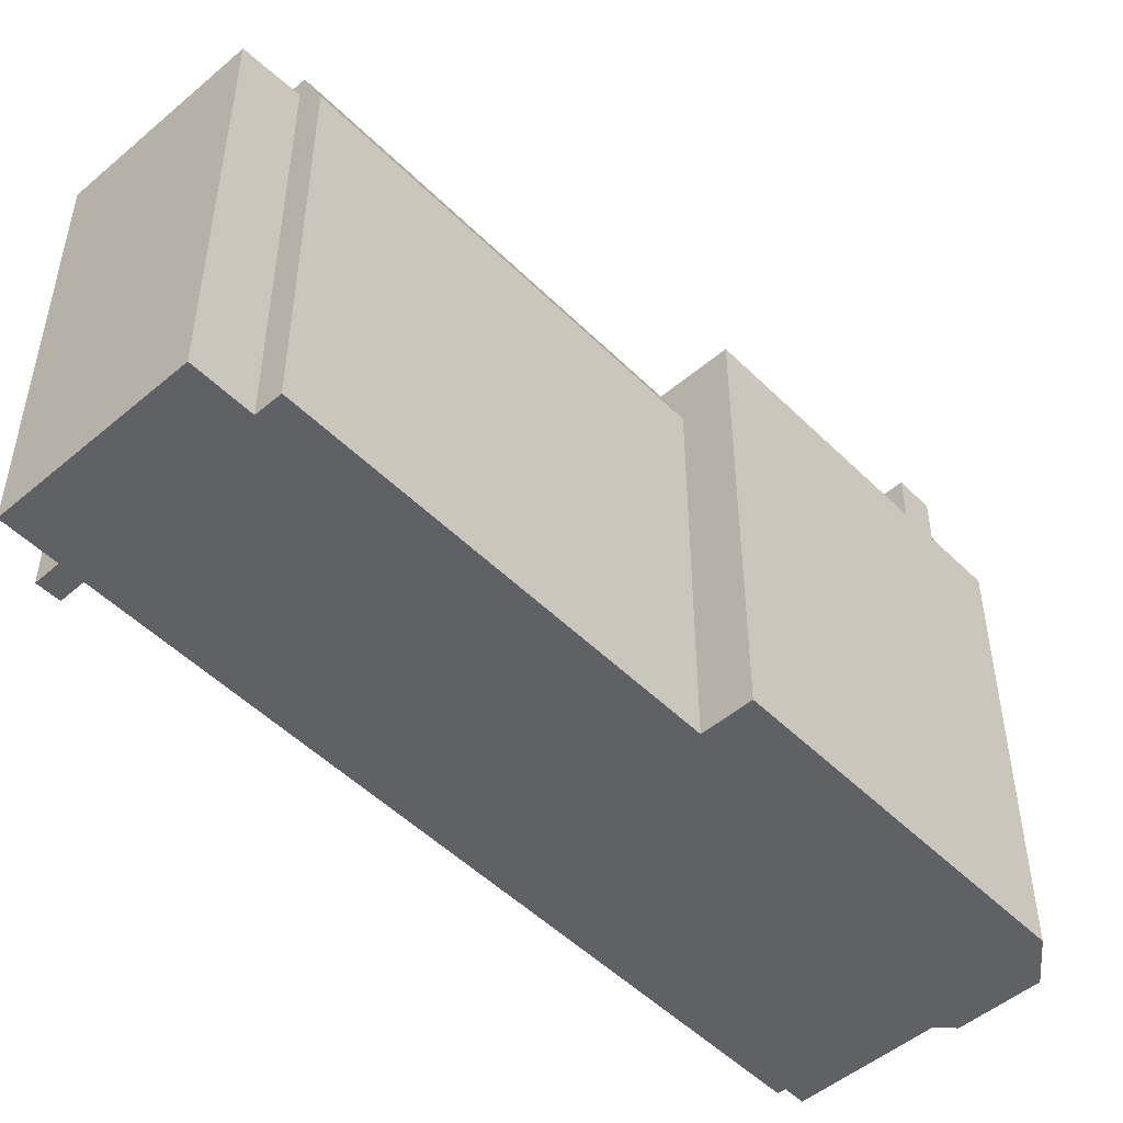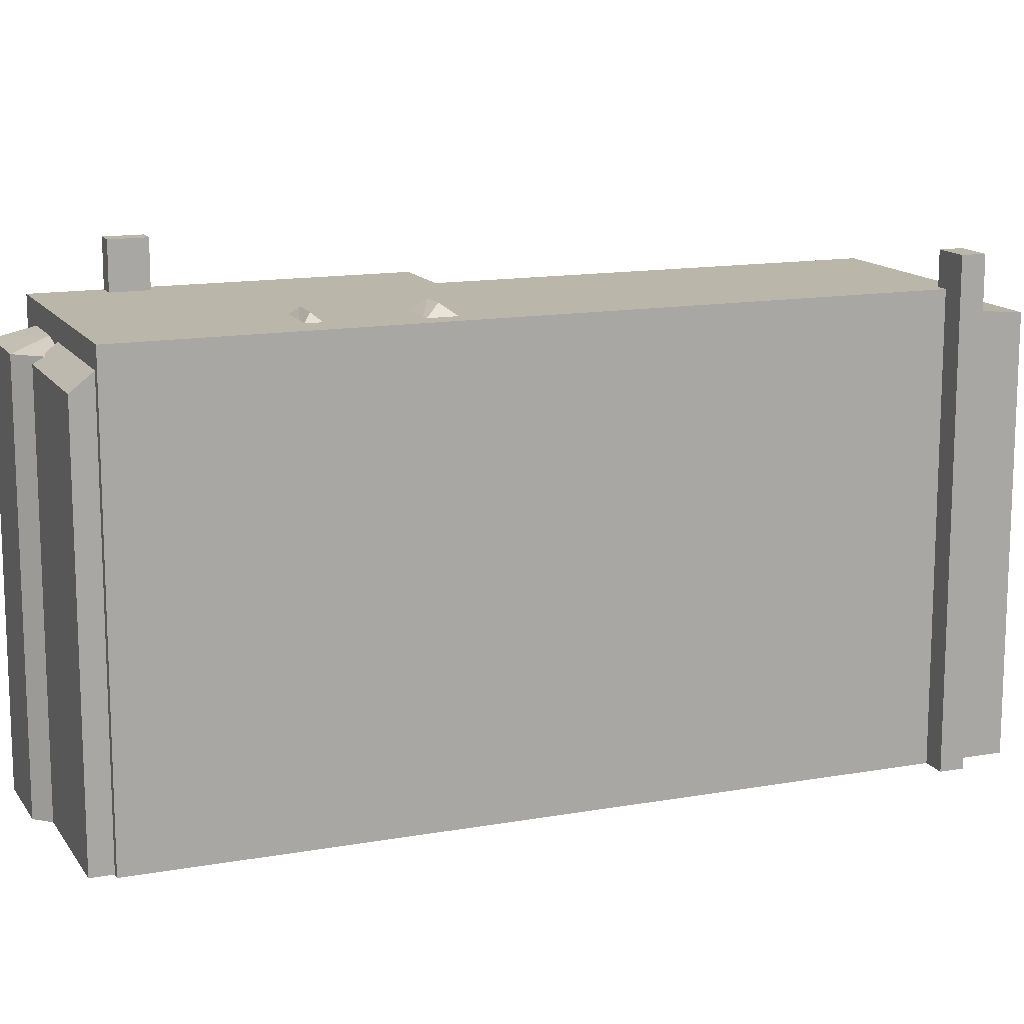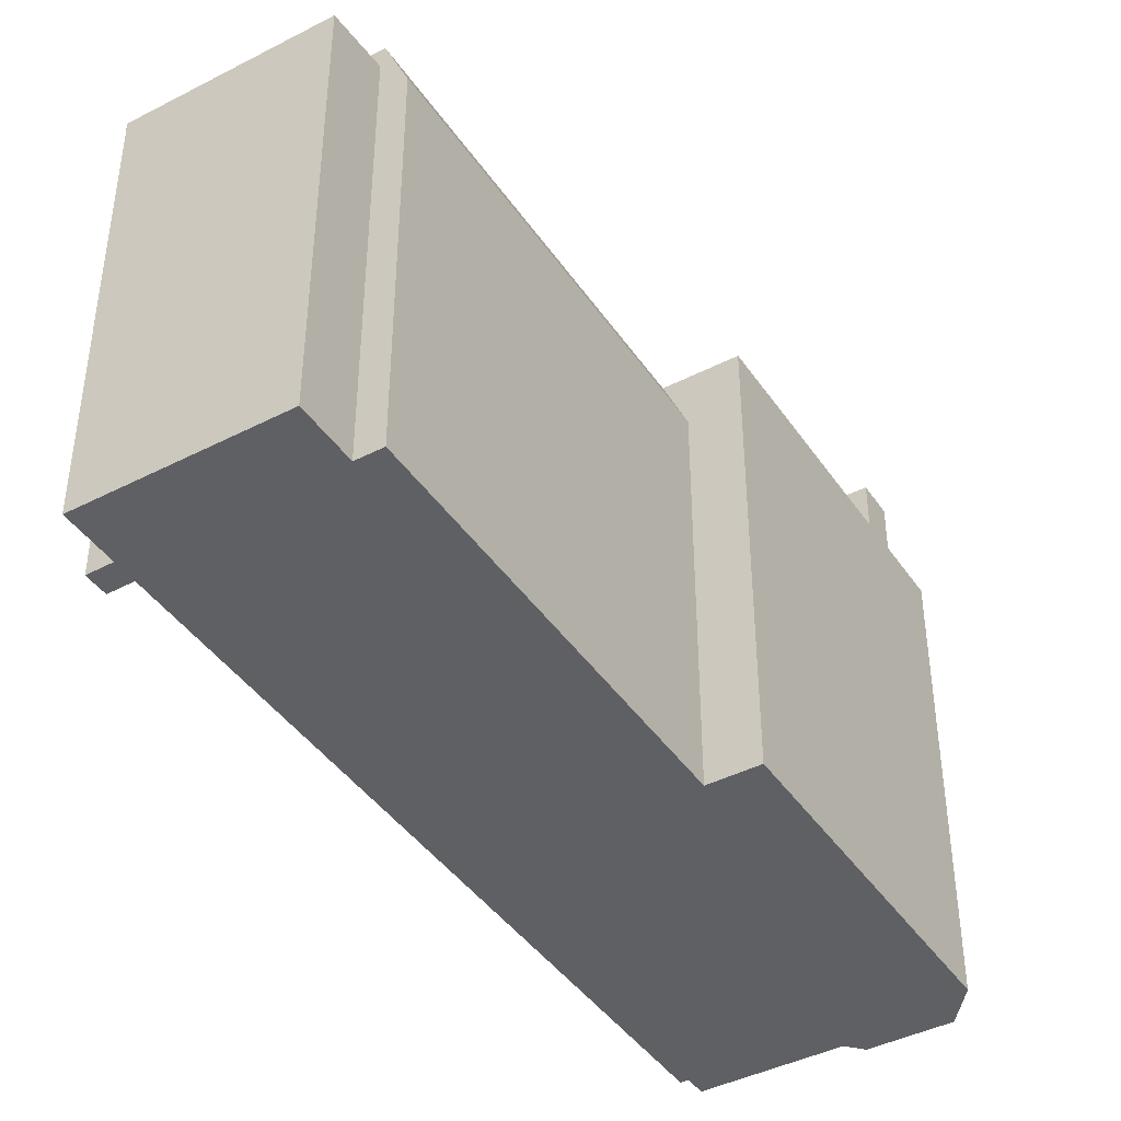
<metadata>
{"format":"obj","ext":"obj","renderer":"f3d","projection":"perspective","resolution":1024,"background":"white","views":[{"elev":-50.3,"azim":10.6,"up":"+Y"},{"elev":13.8,"azim":-144.0,"up":"+Y"},{"elev":-42.4,"azim":-0.7,"up":"+Y"}]}
</metadata>
<code>
v 2.927 5.506 -10.53
v 5.698 5.506 -8.778
v 3.249 5.029 -11.04
v 3.249 5.029 -11.04
v 5.698 5.506 -8.778
v 6.145 5.226 -8.915
v 3.249 5.029 -11.04
v 6.145 5.226 -8.915
v 6.458 5.03 -9.011
v 5.698 5.506 -8.778
v 6.136 5.506 -8.501
v 6.145 5.226 -8.915
v 6.136 5.506 -8.501
v 6.29 5.279 -8.745
v 6.145 5.226 -8.915
v 2.185 6.103 0.4656
v 2.721 6.103 0.8046
v 7.524 6.103 -4.185
v -0.8553 6.103 -3.793
v 0.9209 6.103 -5.962
v 2.741 6.102 -10.65
v -1.27 6.103 -3.15
v -0.8553 6.103 -3.793
v 2.741 6.102 -10.65
v -0.8553 6.103 -3.793
v -0.6603 6.103 -3.682
v 0.6843 6.103 -5.597
v -0.8553 6.103 -3.793
v 0.6843 6.103 -5.597
v 0.9209 6.103 -5.962
v -0.6603 6.103 -3.682
v 1.108 6.103 -5.305
v 0.6843 6.103 -5.597
v 0.9209 6.103 -5.962
v 1.345 6.103 -5.67
v 2.741 6.102 -10.65
v 1.345 6.103 -5.67
v 2.004 6.103 -5.244
v 2.741 6.102 -10.65
v -0.6603 6.103 -3.682
v 0.2285 6.103 -3.107
v 1.108 6.103 -5.305
v -8.399 6.103 6.989
v -0.3804 6.103 -2.576
v -1.27 6.103 -3.15
v -8.399 6.103 6.989
v 2.185 6.103 0.4656
v -0.1857 6.103 -2.466
v -8.399 6.103 6.989
v -0.1857 6.103 -2.466
v -0.3804 6.103 -2.576
v -8.399 6.103 6.989
v -1.27 6.103 -3.15
v 2.741 6.102 -10.65
v 1.766 6.103 -4.879
v 2.185 6.103 0.4656
v 2.004 6.103 -5.244
v -0.1857 6.103 -2.466
v 1.766 6.103 -4.879
v 0.2285 6.103 -3.107
v -0.1857 6.103 -2.466
v 2.185 6.103 0.4656
v 1.766 6.103 -4.879
v 0.2285 6.103 -3.107
v 1.766 6.103 -4.879
v 1.108 6.103 -5.305
v 2.004 6.103 -5.244
v 2.185 6.103 0.4656
v 2.741 6.102 -10.65
v 2.721 6.103 0.8046
v 3.902 6.104 1.55
v 3.933 6.104 1.501
v 2.721 6.103 0.8046
v 3.933 6.104 1.501
v 7.524 6.103 -4.185
v 6.918 6.103 -8.007
v 7.396 6.103 -4.993
v 7.616 6.103 -5.341
v 6.918 6.103 -8.007
v 7.616 6.103 -5.341
v 8.072 6.103 -5.052
v -4.132 6.104 10.29
v -4.051 6.104 10.34
v 2.185 6.103 0.4656
v 8.072 6.103 -5.052
v 9.077 6.103 -6.643
v 8.159 6.103 -7.223
v 6.918 6.103 -8.007
v 8.072 6.103 -5.052
v 8.159 6.103 -7.223
v 6.918 6.103 -8.007
v 7.309 6.103 -4.855
v 7.396 6.103 -4.993
v 6.136 6.103 -8.501
v 7.309 6.103 -4.855
v 6.918 6.103 -8.007
v 6.136 6.103 -8.501
v 7.278 6.103 -4.805
v 7.309 6.103 -4.855
v 5.698 6.103 -8.778
v 7.278 6.103 -4.805
v 6.136 6.103 -8.501
v 2.185 6.103 0.4656
v 7.068 6.103 -4.473
v 5.698 6.103 -8.778
v 5.698 6.103 -8.778
v 7.068 6.103 -4.473
v 7.278 6.103 -4.805
v 2.185 6.103 0.4656
v 7.524 6.103 -4.185
v 7.068 6.103 -4.473
v -8.37 6.103 7.609
v -4.132 6.104 10.29
v -8.11 6.103 7.212
v 2.185 6.103 0.4656
v 5.698 6.103 -8.778
v 2.927 6.102 -10.53
v 2.185 6.103 0.4656
v 2.927 6.102 -10.53
v 2.741 6.102 -10.65
v -8.11 6.103 7.212
v 2.185 6.103 0.4656
v -8.095 6.103 7.189
v -8.399 6.103 6.989
v -8.095 6.103 7.189
v 2.185 6.103 0.4656
v -8.11 6.103 7.212
v -4.132 6.104 10.29
v 2.185 6.103 0.4656
v -3.515 4.647 10.68
v 2.721 4.647 0.8046
v 2.185 6.103 0.4656
v -4.051 6.104 10.34
v -3.515 4.647 10.68
v 2.185 6.103 0.4656
v 6.29 5.279 -8.745
v 6.918 5.507 -8.007
v 6.458 5.226 -9.011
v 6.136 5.327 -8.501
v 6.918 5.507 -8.007
v 6.29 5.279 -8.745
v 6.458 5.226 -9.011
v 6.918 5.507 -8.007
v 7.012 5.226 -9.157
v 6.145 5.226 -8.915
v 6.29 5.279 -8.745
v 6.458 5.226 -9.011
v 6.918 5.507 -8.007
v 8.917 5.226 -7.954
v 7.012 5.226 -9.157
v 6.918 5.507 -8.007
v 8.159 5.505 -7.223
v 8.917 5.226 -7.954
v 8.159 5.505 -7.223
v 9.077 5.226 -6.643
v 8.917 5.226 -7.954
v -9.556 5.402 8.822
v -8.466 5.534 7.707
v -8.739 5.534 7.528
v -8.37 5.545 7.609
v -5.018 5.403 11.69
v -4.132 5.546 10.29
v -9.556 5.402 8.822
v -5.018 5.403 11.69
v -8.466 5.534 7.707
v -8.444 5.534 7.722
v -5.018 5.403 11.69
v -8.37 5.545 7.609
v -8.466 5.534 7.707
v -5.018 5.403 11.69
v -8.444 5.534 7.722
v -8.399 7.024 6.989
v -8.37 7.022 7.609
v -8.095 7.023 7.189
v -8.739 7.022 7.528
v -8.37 7.022 7.609
v -8.399 7.024 6.989
v -8.739 7.022 7.528
v -8.444 7.022 7.722
v -8.37 7.022 7.609
v -9.268 7.023 7.043
v -8.739 7.022 7.528
v -8.399 7.024 6.989
v -9.332 7.022 7.141
v -8.739 7.022 7.528
v -9.268 7.023 7.043
v -9.268 7.023 7.043
v -8.399 7.024 6.989
v -8.983 7.024 6.608
v 7.684 7.388 -4.691
v 7.821 7.388 -4.908
v 7.707 7.387 -4.98
v 7.57 7.388 -4.763
v 7.547 7.388 -4.474
v 7.684 7.388 -4.691
v 7.57 7.388 -4.763
v 7.433 7.388 -4.546
v 7.57 7.388 -4.763
v 7.707 7.387 -4.98
v 7.593 7.387 -5.052
v 7.456 7.387 -4.835
v 7.433 7.388 -4.546
v 7.57 7.388 -4.763
v 7.456 7.387 -4.835
v 7.319 7.387 -4.618
v 7.707 7.387 -4.98
v 7.821 7.388 -4.908
v 8.072 7.388 -5.052
v 7.616 7.386 -5.341
v 7.707 7.387 -4.98
v 8.072 7.388 -5.052
v 7.684 7.388 -4.691
v 8.072 7.388 -5.052
v 7.821 7.388 -4.908
v 7.524 7.389 -4.185
v 7.684 7.388 -4.691
v 7.547 7.388 -4.474
v 7.524 7.389 -4.185
v 8.072 7.388 -5.052
v 7.684 7.388 -4.691
v 7.433 7.388 -4.546
v 7.524 7.389 -4.185
v 7.547 7.388 -4.474
v 7.456 7.387 -4.835
v 7.593 7.387 -5.052
v 7.616 7.386 -5.341
v 7.593 7.387 -5.052
v 7.707 7.387 -4.98
v 7.616 7.386 -5.341
v 7.068 7.387 -4.473
v 7.456 7.387 -4.835
v 7.616 7.386 -5.341
v 7.068 7.387 -4.473
v 7.433 7.388 -4.546
v 7.319 7.387 -4.618
v 7.068 7.387 -4.473
v 7.319 7.387 -4.618
v 7.456 7.387 -4.835
v 7.068 7.387 -4.473
v 7.524 7.389 -4.185
v 7.433 7.388 -4.546
v 0.6843 6.103 -5.597
v 0.9754 6.316 -5.703
v 0.9209 6.103 -5.962
v 1.108 6.103 -5.305
v 1.766 6.103 -4.879
v 1.722 6.316 -5.189
v 0.6843 6.103 -5.597
v 1.108 6.103 -5.305
v 0.9754 6.316 -5.703
v 0.9754 6.316 -5.703
v 1.108 6.103 -5.305
v 1.722 6.316 -5.189
v 1.345 6.103 -5.67
v 1.722 6.316 -5.189
v 2.004 6.103 -5.244
v 0.9209 6.103 -5.962
v 0.9754 6.316 -5.703
v 1.722 6.316 -5.189
v 0.9209 6.103 -5.962
v 1.722 6.316 -5.189
v 1.345 6.103 -5.67
v 1.722 6.316 -5.189
v 1.766 6.103 -4.879
v 2.004 6.103 -5.244
v -0.2346 6.39 -2.984
v -0.1857 6.103 -2.466
v 0.2285 6.103 -3.107
v -0.8553 6.103 -3.793
v -0.8096 6.391 -3.31
v -0.6603 6.103 -3.682
v -0.8096 6.391 -3.31
v -0.2346 6.39 -2.984
v -0.6603 6.103 -3.682
v -0.6603 6.103 -3.682
v -0.2346 6.39 -2.984
v 0.2285 6.103 -3.107
v -0.8096 6.391 -3.31
v -0.3804 6.103 -2.576
v -0.1857 6.103 -2.466
v -0.8096 6.391 -3.31
v -0.1857 6.103 -2.466
v -0.2346 6.39 -2.984
v -1.27 6.103 -3.15
v -0.3804 6.103 -2.576
v -0.8096 6.391 -3.31
v -1.27 6.103 -3.15
v -0.8096 6.391 -3.31
v -0.8553 6.103 -3.793
v 6.136 5.506 -8.501
v 6.136 5.327 -8.501
v 6.29 5.279 -8.745
v 3.249 5.029 -11.04
v 4.854 -6.023 -10.02
v 3.249 -6.023 -11.04
v 4.854 -6.023 -10.02
v 6.458 5.03 -9.011
v 6.458 -6.023 -9.011
v 3.249 5.029 -11.04
v 6.458 5.03 -9.011
v 4.854 -6.023 -10.02
v 2.927 5.506 -10.53
v 3.088 -6.023 -10.78
v 2.927 -6.023 -10.53
v 3.088 -6.023 -10.78
v 3.249 5.029 -11.04
v 3.249 -6.023 -11.04
v 2.927 5.506 -10.53
v 3.249 5.029 -11.04
v 3.088 -6.023 -10.78
v -4.091 -6.023 10.31
v -4.051 -6.023 10.34
v -4.051 6.104 10.34
v -4.132 6.104 10.29
v -4.091 -6.023 10.31
v -4.051 6.104 10.34
v -4.132 6.104 10.29
v -4.132 5.546 10.29
v -4.091 -6.023 10.31
v -4.132 5.546 10.29
v -4.132 -6.023 10.29
v -4.091 -6.023 10.31
v -8.37 5.545 7.609
v -4.132 5.546 10.29
v -4.132 6.104 10.29
v -8.37 6.103 7.609
v -4.051 -6.023 10.34
v -3.515 -6.023 10.68
v -3.515 4.647 10.68
v -4.051 6.104 10.34
v 2.185 6.103 0.4656
v 2.721 4.647 0.8046
v 2.721 6.103 0.8046
v 2.721 -6.023 0.8046
v 3.902 -6.023 1.55
v 3.902 6.104 1.55
v 2.721 4.647 0.8046
v 2.721 6.103 0.8046
v 2.721 4.647 0.8046
v 3.902 6.104 1.55
v 3.918 -6.023 1.525
v 3.933 -6.023 1.501
v 3.933 6.104 1.501
v 3.902 6.104 1.55
v 3.902 -6.023 1.55
v 3.918 -6.023 1.525
v 3.902 6.104 1.55
v 3.918 -6.023 1.525
v 3.933 6.104 1.501
v 3.933 -6.023 1.501
v 7.524 -6.023 -4.185
v 7.524 6.103 -4.185
v 3.933 6.104 1.501
v 7.524 -6.023 -4.185
v 8.072 -6.023 -5.052
v 8.072 6.103 -5.052
v 7.524 6.103 -4.185
v 8.575 -6.023 -5.848
v 9.077 5.226 -6.643
v 9.077 6.103 -6.643
v 8.575 -6.023 -5.848
v 9.077 -6.023 -6.643
v 9.077 5.226 -6.643
v 8.072 6.103 -5.052
v 8.072 -6.023 -5.052
v 8.575 -6.023 -5.848
v 8.072 6.103 -5.052
v 8.575 -6.023 -5.848
v 9.077 6.103 -6.643
v 7.524 6.103 -4.185
v 8.072 6.103 -5.052
v 8.072 7.388 -5.052
v 7.524 7.389 -4.185
v 8.159 6.103 -7.223
v 9.077 6.103 -6.643
v 9.077 5.226 -6.643
v 8.159 5.505 -7.223
v 6.918 6.103 -8.007
v 8.159 6.103 -7.223
v 8.159 5.505 -7.223
v 6.918 5.507 -8.007
v 6.136 6.103 -8.501
v 6.918 6.103 -8.007
v 6.918 5.507 -8.007
v 6.136 5.506 -8.501
v 6.136 5.506 -8.501
v 6.918 5.507 -8.007
v 6.136 5.327 -8.501
v 2.741 6.102 -10.65
v 2.927 5.506 -10.53
v 2.927 -6.023 -10.53
v 2.741 -6.023 -10.65
v 2.741 6.102 -10.65
v 2.927 6.102 -10.53
v 2.927 5.506 -10.53
v 5.698 6.103 -8.778
v 6.136 6.103 -8.501
v 6.136 5.506 -8.501
v 5.698 5.506 -8.778
v 2.927 6.102 -10.53
v 5.698 6.103 -8.778
v 5.698 5.506 -8.778
v 2.927 5.506 -10.53
v -8.399 6.103 6.989
v 2.741 6.102 -10.65
v 2.741 -6.023 -10.65
v -8.399 -6.023 6.989
v -3.515 -6.023 10.68
v 2.721 -6.023 0.8046
v 2.721 4.647 0.8046
v -3.515 4.647 10.68
v 6.458 5.226 -9.011
v 7.012 5.226 -9.157
v 6.458 5.03 -9.011
v 6.458 5.03 -9.011
v 7.012 5.226 -9.157
v 7.012 -6.023 -9.157
v 6.458 -6.023 -9.011
v 6.145 5.226 -8.915
v 6.458 5.226 -9.011
v 6.458 5.03 -9.011
v 7.012 5.226 -9.157
v 8.917 5.226 -7.954
v 8.917 -6.023 -7.954
v 7.012 -6.023 -9.157
v 8.917 5.226 -7.954
v 9.077 5.226 -6.643
v 9.077 -6.023 -6.643
v 8.917 -6.023 -7.954
v -9.556 5.402 8.822
v -8.739 5.534 7.528
v -8.739 -6.023 7.528
v -9.556 -6.023 8.822
v -9.556 -6.023 8.822
v -5.018 -6.023 11.69
v -5.018 5.403 11.69
v -9.556 5.402 8.822
v -5.018 -6.023 11.69
v -4.132 -6.023 10.29
v -4.132 5.546 10.29
v -5.018 5.403 11.69
v -9.332 7.022 7.141
v -8.739 5.534 7.528
v -8.739 7.022 7.528
v -9.332 -6.023 7.141
v -8.739 -6.023 7.528
v -8.739 5.534 7.528
v -9.332 7.022 7.141
v -8.466 5.534 7.707
v -8.444 5.534 7.722
v -8.444 7.022 7.722
v -8.739 7.022 7.528
v -8.739 5.534 7.528
v -8.466 5.534 7.707
v -8.739 7.022 7.528
v -8.466 5.534 7.707
v -8.444 7.022 7.722
v -8.983 7.024 6.608
v -8.399 6.103 6.989
v -8.399 -6.023 6.989
v -8.983 -6.023 6.608
v -8.983 7.024 6.608
v -8.399 7.024 6.989
v -8.399 6.103 6.989
v -8.399 7.024 6.989
v -8.095 7.023 7.189
v -8.095 6.103 7.189
v -8.399 6.103 6.989
v -9.268 7.023 7.043
v -8.983 7.024 6.608
v -8.983 -6.023 6.608
v -9.268 -6.023 7.043
v -9.332 7.022 7.141
v -9.268 7.023 7.043
v -9.268 -6.023 7.043
v -9.332 -6.023 7.141
v -8.444 7.022 7.722
v -8.37 6.103 7.609
v -8.37 7.022 7.609
v -8.444 5.534 7.722
v -8.37 5.545 7.609
v -8.37 6.103 7.609
v -8.444 7.022 7.722
v -8.444 5.534 7.722
v -8.37 6.103 7.609
v -8.11 6.103 7.212
v -8.095 6.103 7.189
v -8.095 7.023 7.189
v -8.37 7.022 7.609
v -8.37 6.103 7.609
v -8.11 6.103 7.212
v -8.37 7.022 7.609
v -8.11 6.103 7.212
v -8.095 7.023 7.189
v 7.616 7.386 -5.341
v 8.072 7.388 -5.052
v 8.072 6.103 -5.052
v 7.616 6.103 -5.341
v 7.068 7.387 -4.473
v 7.278 6.103 -4.805
v 7.068 6.103 -4.473
v 7.068 7.387 -4.473
v 7.309 6.103 -4.855
v 7.278 6.103 -4.805
v 7.396 6.103 -4.993
v 7.616 7.386 -5.341
v 7.616 6.103 -5.341
v 7.309 6.103 -4.855
v 7.616 7.386 -5.341
v 7.396 6.103 -4.993
v 7.068 7.387 -4.473
v 7.616 7.386 -5.341
v 7.309 6.103 -4.855
v 7.068 6.103 -4.473
v 7.524 6.103 -4.185
v 7.524 7.389 -4.185
v 7.068 7.387 -4.473
v -9.556 -6.023 8.822
v -8.739 -6.023 7.528
v -9.332 -6.023 7.141
v -9.268 -6.023 7.043
v -8.983 -6.023 6.608
v -8.399 -6.023 6.989
v 2.741 -6.023 -10.65
v 2.927 -6.023 -10.53
v 3.088 -6.023 -10.78
v 3.249 -6.023 -11.04
v 4.854 -6.023 -10.02
v 6.458 -6.023 -9.011
v 7.012 -6.023 -9.157
v 8.917 -6.023 -7.954
v 9.077 -6.023 -6.643
v 8.575 -6.023 -5.848
v 8.072 -6.023 -5.052
v 7.524 -6.023 -4.185
v 3.933 -6.023 1.501
v 3.918 -6.023 1.525
v 3.902 -6.023 1.55
v 2.721 -6.023 0.8046
v -3.515 -6.023 10.68
v -4.051 -6.023 10.34
v -4.091 -6.023 10.31
v -4.132 -6.023 10.29
v -5.018 -6.023 11.69
g CDNNDG02_0003660
f 1 2 3
f 4 5 6
f 7 8 9
f 10 11 12
f 13 14 15
f 16 17 18
f 19 20 21
f 22 23 24
f 25 26 27
f 28 29 30
f 31 32 33
f 34 35 36
f 37 38 39
f 40 41 42
f 43 44 45
f 46 47 48
f 49 50 51
f 52 53 54
f 55 56 57
f 58 59 60
f 61 62 63
f 64 65 66
f 67 68 69
f 70 71 72
f 73 74 75
f 76 77 78
f 79 80 81
f 82 83 84
f 85 86 87
f 88 89 90
f 91 92 93
f 94 95 96
f 97 98 99
f 100 101 102
f 103 104 105
f 106 107 108
f 109 110 111
f 112 113 114
f 115 116 117
f 118 119 120
f 121 122 123
f 124 125 126
f 127 128 129
f 130 131 132
f 133 134 135
f 136 137 138
f 139 140 141
f 142 143 144
f 145 146 147
f 148 149 150
f 151 152 153
f 154 155 156
f 157 158 159
f 160 161 162
f 163 164 165
f 166 167 168
f 169 170 171
f 172 173 174
f 175 176 177
f 178 179 180
f 181 182 183
f 184 185 186
f 187 188 189
f 190 191 193
f 193 191 192
f 194 195 197
f 197 195 196
f 198 199 201
f 201 199 200
f 202 203 205
f 205 203 204
f 206 207 208
f 209 210 211
f 212 213 214
f 215 216 217
f 218 219 220
f 221 222 223
f 224 225 226
f 227 228 229
f 230 231 232
f 233 234 235
f 236 237 238
f 239 240 241
f 242 243 244
f 245 246 247
f 248 249 250
f 251 252 253
f 254 255 256
f 257 258 259
f 260 261 262
f 263 264 265
f 266 267 268
f 269 270 271
f 272 273 274
f 275 276 277
f 278 279 280
f 281 282 283
f 284 285 286
f 287 288 289
f 290 291 292
f 293 294 295
f 296 297 298
f 299 300 301
f 302 303 304
f 305 306 307
f 308 309 310
f 311 312 313
f 314 315 316
f 317 318 319
f 320 321 322
f 324 325 326
f 323 324 326
f 327 329 330
f 329 327 328
f 331 332 333
f 337 334 335
f 336 337 335
f 338 339 340
f 341 342 343
f 344 345 346
f 347 348 349
f 350 352 353
f 350 351 352
f 355 356 354
f 354 356 357
f 358 359 360
f 361 362 363
f 364 365 366
f 367 368 369
f 373 370 372
f 371 372 370
f 377 374 375
f 375 376 377
f 379 380 381
f 378 379 381
f 382 384 385
f 382 383 384
f 386 387 388
f 390 391 392
f 389 390 392
f 393 394 395
f 399 396 398
f 397 398 396
f 403 400 402
f 401 402 400
f 405 406 407
f 404 405 407
f 411 408 410
f 409 410 408
f 412 413 414
f 416 417 415
f 415 417 418
f 419 420 421
f 422 424 425
f 422 423 424
f 429 426 428
f 428 426 427
f 430 432 433
f 432 430 431
f 437 434 435
f 436 437 435
f 439 440 441
f 438 439 441
f 442 443 444
f 447 448 445
f 447 445 446
f 449 450 451
f 452 453 454
f 455 456 457
f 460 461 459
f 458 459 461
f 462 463 464
f 467 468 466
f 465 466 468
f 472 469 471
f 471 469 470
f 476 473 475
f 475 473 474
f 477 478 479
f 480 481 482
f 483 484 485
f 486 487 488
f 489 490 491
f 492 493 494
f 495 497 498
f 495 496 497
f 499 500 501
f 502 503 504
f 505 506 507
f 508 509 510
f 511 512 513
f 515 516 517
f 514 515 517
f 544 518 519
f 543 523 539
f 534 535 529
f 525 535 539
f 520 521 519
f 542 543 539
f 521 522 523
f 534 529 533
f 536 537 539
f 523 519 521
f 543 519 523
f 525 526 528
f 541 542 539
f 530 531 529
f 526 527 528
f 543 544 519
f 539 524 525
f 531 532 533
f 531 533 529
f 528 529 535
f 528 535 525
f 541 539 540
f 536 539 535
f 537 538 539
f 539 523 524

</code>
